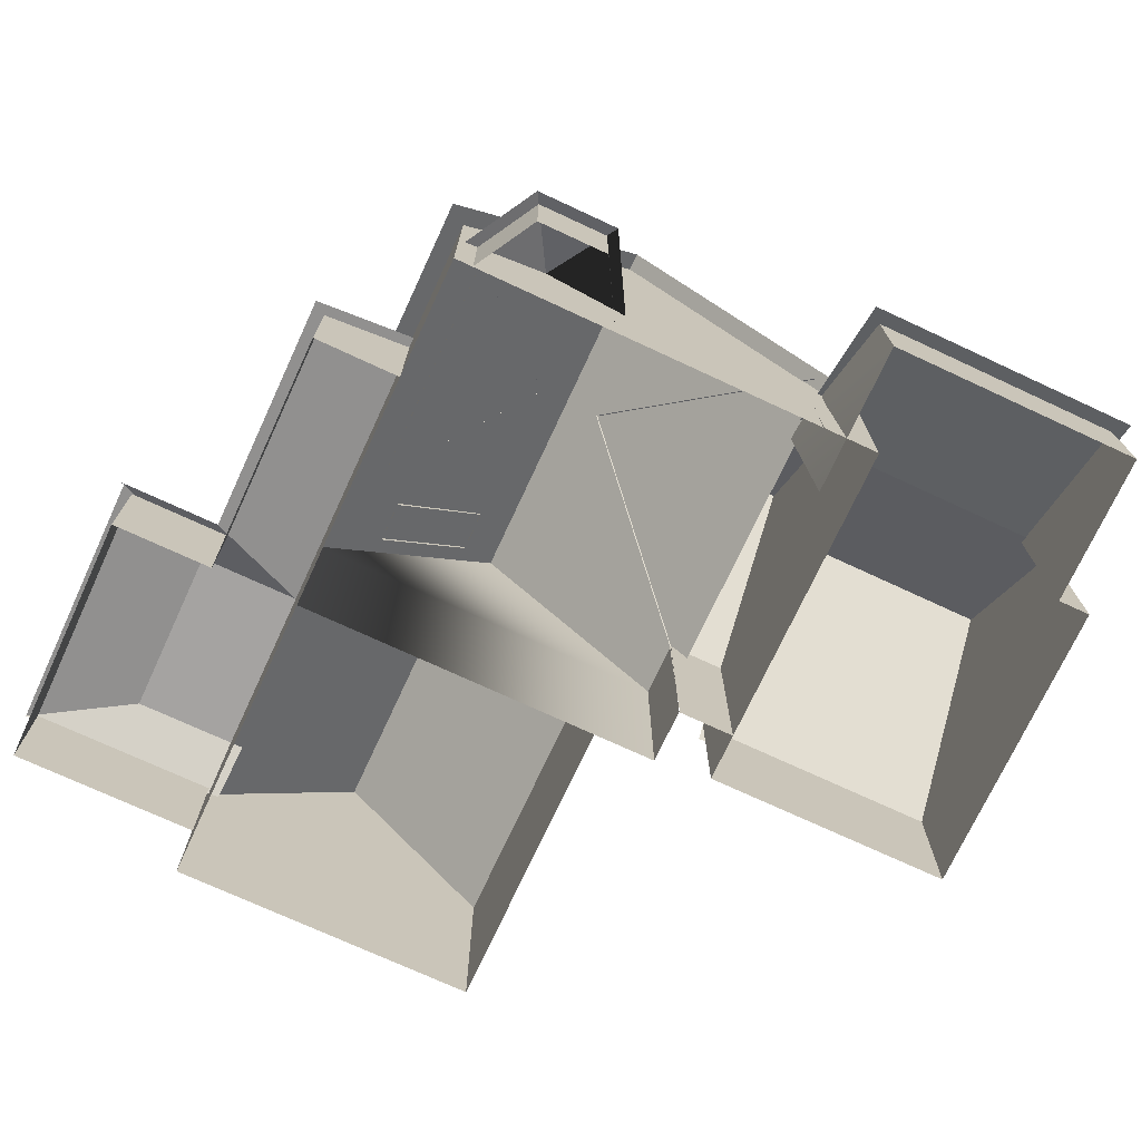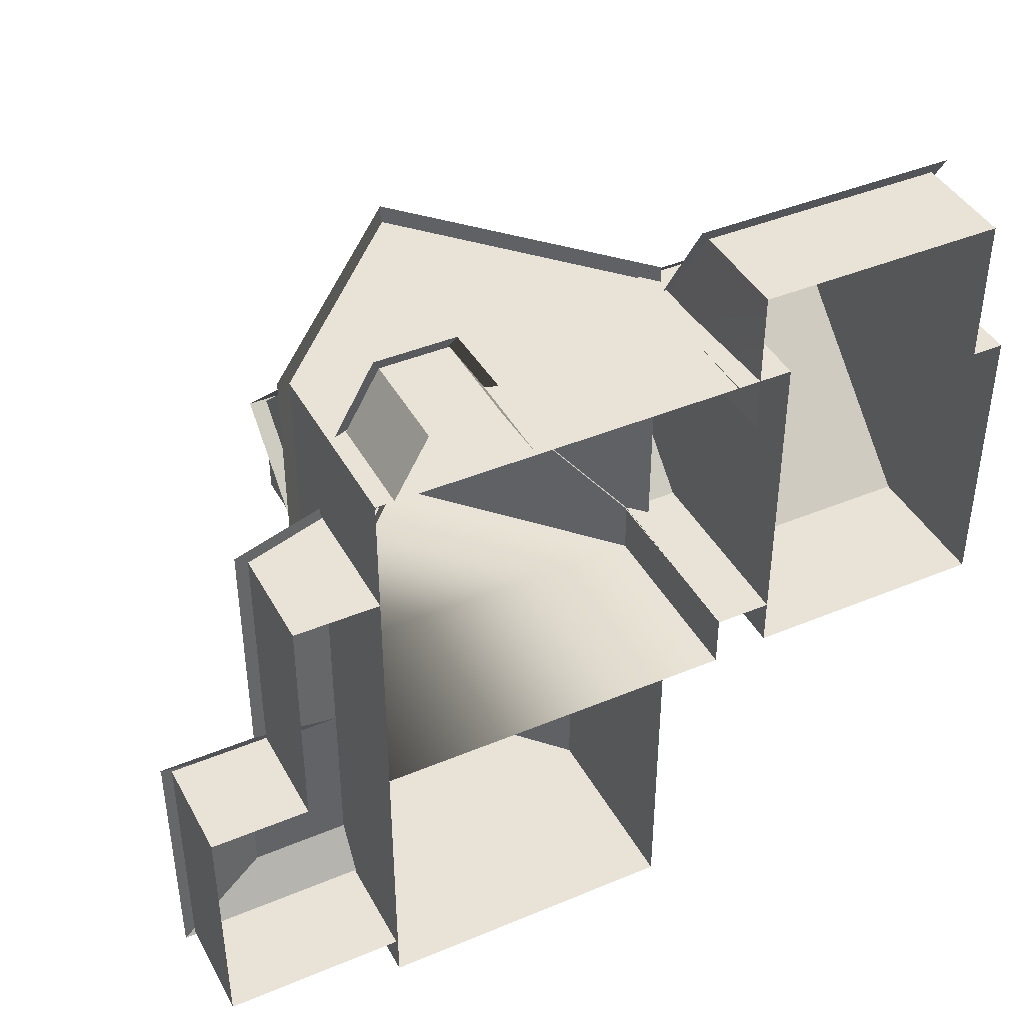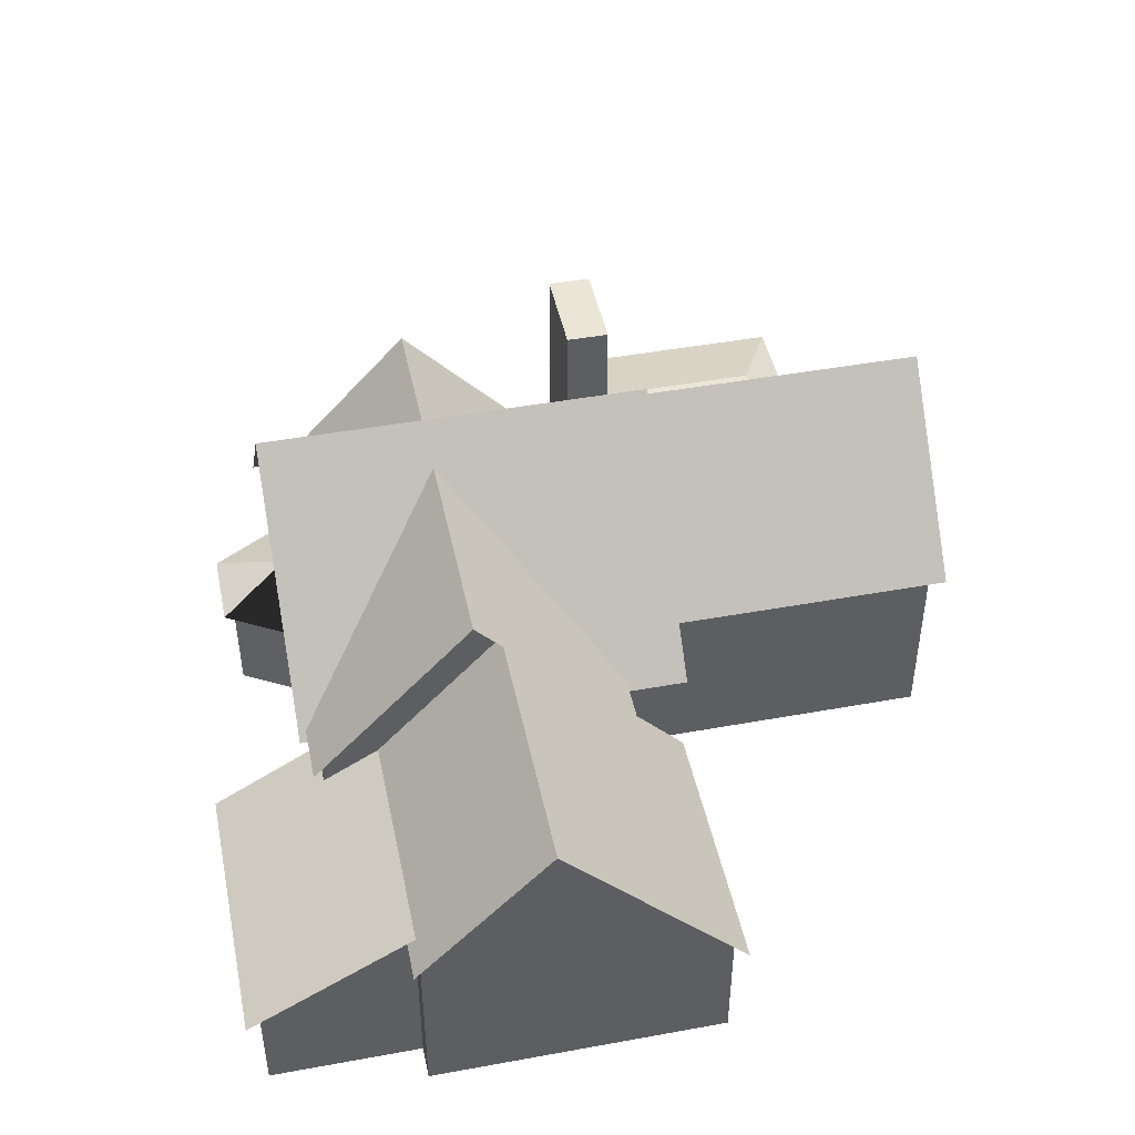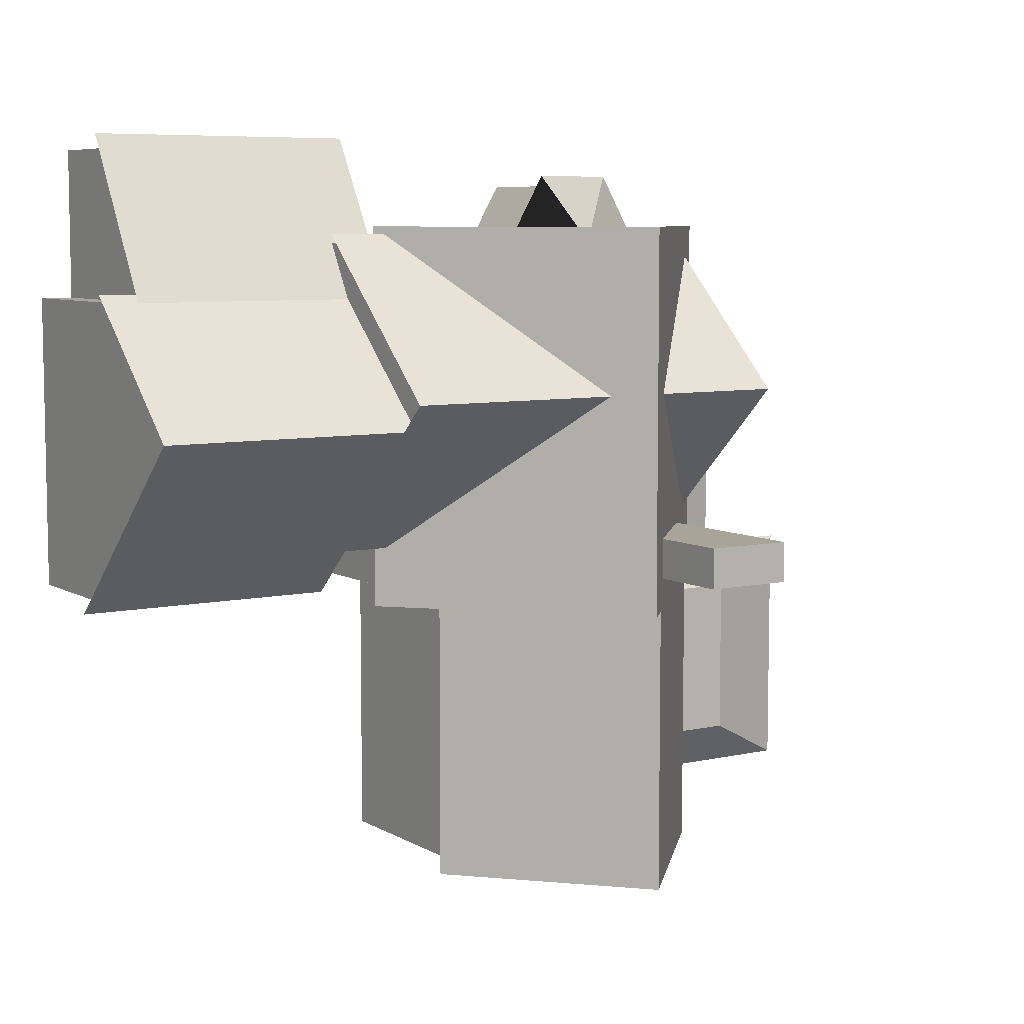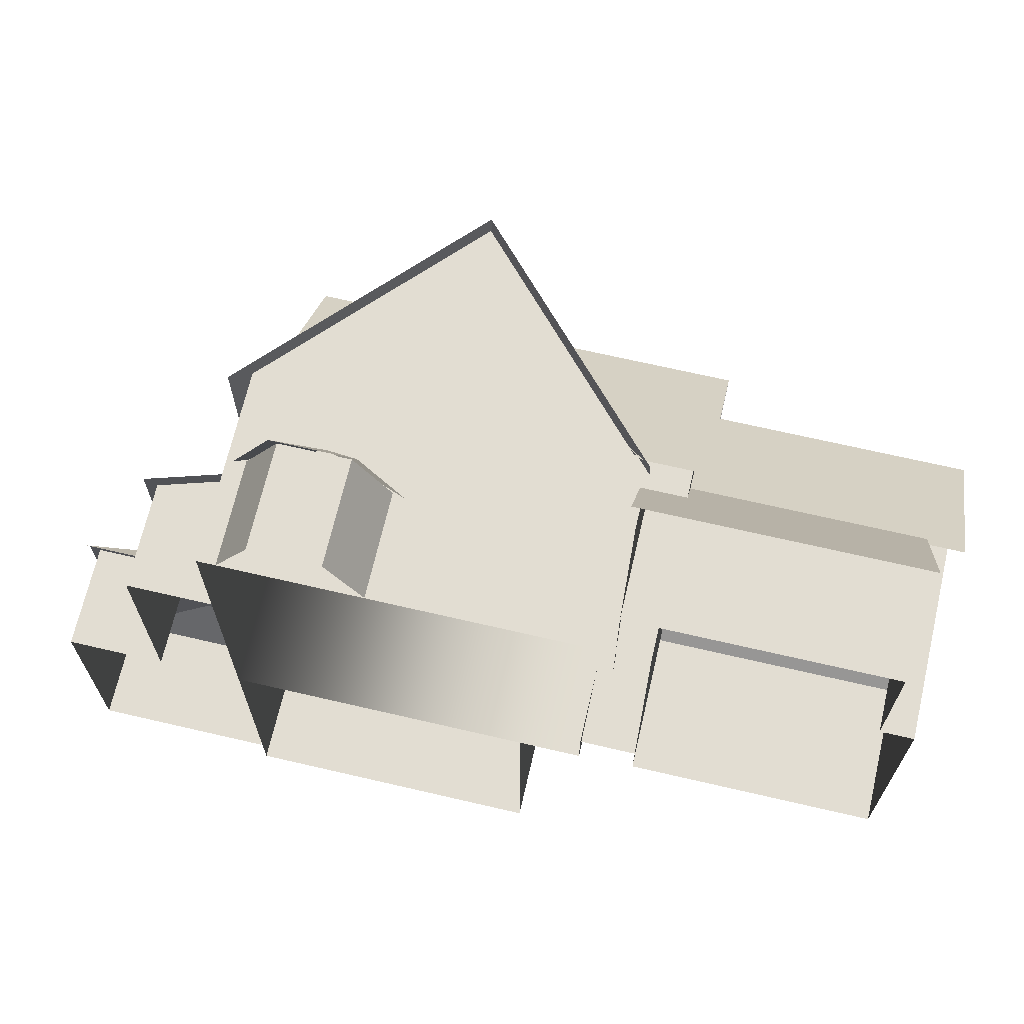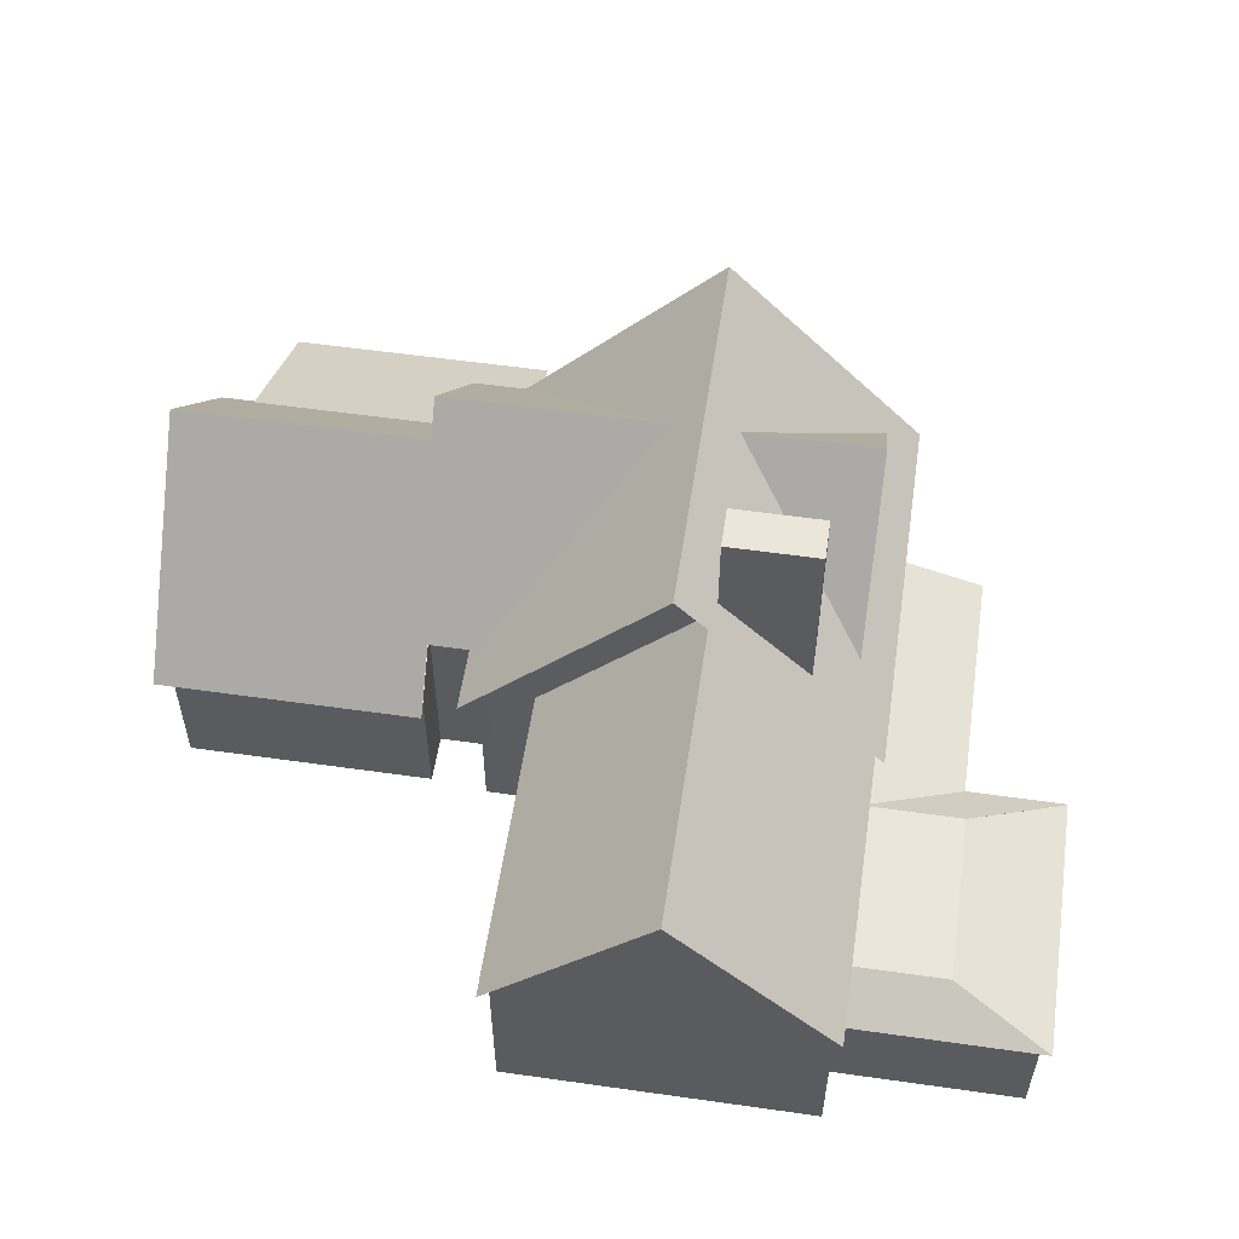
<metadata>
{"format":"obj","ext":"obj","renderer":"f3d","projection":"perspective","resolution":1024,"background":"white","views":[{"elev":-73.1,"azim":-24.9,"up":"+Y"},{"elev":41.9,"azim":-26.7,"up":"+Z"},{"elev":45.8,"azim":78.2,"up":"+Y"},{"elev":7.1,"azim":147.3,"up":"+Z"},{"elev":68.3,"azim":13.1,"up":"+Z"},{"elev":55.8,"azim":-171.5,"up":"+Y"}]}
</metadata>
<code>
v  0.3406 0.3436 1.068
v  1.344 0.003968 -0.5068
v  0.4938 0.4558 -0.5444
v  1.344 0.4895 -0.5068
v  0.3808 0.003968 1.02
v  1.344 0.003968 0.5073
v  0.4643 0.6751 0.5073
v  1.398 0.6457 0.5345
v  0.4938 1.135 0.08234
v  1.344 1.128 0.08234
v  1.234 0.003968 0.5073
v  1.234 0.668 0.5073
v  1.234 0.3649 1.02
v  1.234 0.003968 1.02
v  0.3406 0.3436 1.068
v  1.234 0.003968 1.02
v  0.3808 0.003968 0.5073
v  0.3406 0.6751 0.5073
v  1.344 0.003968 -0.5068
v  0.4938 0.4895 -0.5068
v  1.344 0.4895 -0.5068
v  1.398 0.4558 -0.5444
v  0.3808 0.003968 1.02
v  1.344 0.003968 0.5073
v  0.4938 0.6457 0.5345
v  1.344 0.668 0.5073
v  1.344 0.668 0.5073
v  0.4938 1.135 0.08234
v  1.398 1.135 0.08234
v  1.398 1.135 0.08234
v  1.234 0.003968 0.5073
v  0.3406 0.6751 0.5073
v  1.234 0.668 0.5073
v  1.274 0.6751 0.5073
v  1.234 0.3649 1.02
v  1.274 0.3436 1.068
v  0.3808 0.3649 1.02
v  0.3808 0.3649 1.02
v  0.4643 0.6751 0.5073
v  1.274 0.3436 1.068
v  0.4938 0.003968 -0.5068
v  1.274 0.6751 0.5073
v  1.343 0.4558 -0.5444
v  1.343 1.135 0.08234
v  1.398 1.135 0.08234
v  1.398 0.4558 -0.5444
v  1.343 0.6457 0.5345
v  1.391 0.6457 0.5345
v  1.398 0.6457 0.5345
v  1.398 1.135 0.08234
v  1.343 1.135 0.08234
v  0.4938 0.003968 -0.3418
v  0.4938 0.6672 -0.3418
v  0.4938 0.4895 -0.5068
v  0.4938 0.003968 -0.5068
v  0.4938 0.7953 -0.231
v  1.398 0.7953 -0.231
v  1.343 0.7953 -0.231
v  1.398 0.7953 -0.231
v  0.3024 0.003968 -0.3427
v  0.4938 0.003968 -0.3427
v  0.3283 0.6423 -0.3759
v  0.4938 0.668 -0.3427
v  0.3024 0.003968 0.6976
v  0.4938 0.003968 0.6976
v  0.295 0.668 0.6976
v  0.4938 0.668 0.6976
v  -0.2254 1.241 0.1775
v  0.4938 1.231 0.1775
v  0.4938 0.003968 -0.3427
v  0.295 0.668 -0.3427
v  0.4938 0.668 -0.3427
v  0.5398 0.6423 -0.3759
v  0.4938 0.003968 0.6976
v  0.3283 0.6423 0.7308
v  0.5398 0.6423 0.7308
v  0.4938 0.668 0.6976
v  -0.2254 1.241 0.1775
v  0.5398 1.241 0.1775
v  0.5398 1.241 0.1775
v  -0.9626 0.003968 0.6974
v  -0.9626 0.003968 -0.5281
v  -0.9626 0.668 0.6974
v  -1.023 0.6132 -0.5869
v  -0.3317 1.361 -0.5869
v  0.2993 0.003968 -0.5281
v  0.2993 0.668 0.6974
v  -0.3317 1.361 -0.5869
v  -0.3317 1.351 0.6974
v  -0.3317 1.351 -0.5281
v  -1.256 0.003968 0.2892
v  -0.9626 0.4731 0.3214
v  -0.9626 0.4731 -0.6693
v  0.3598 0.6132 -0.5869
v  -1.256 0.003968 -0.5281
v  -0.9626 0.003968 0.2892
v  -1.256 0.3714 0.2892
v  -1.597 0.3714 -0.5281
v  -1.597 0.003968 -1.388
v  -0.92 0.4731 -1.244
v  0.2993 0.668 -0.5281
v  -1.304 0.4731 -1.244
v  -1.304 0.4731 -0.6693
v  -1.597 0.003968 -0.5281
v  -1.256 0.3714 -0.5281
v  -0.969 0.003968 -1.388
v  -1.256 0.003968 0.2892
v  -0.9626 0.4601 0.2892
v  -0.9621 0.4731 -0.6693
v  -1.256 0.003968 -0.5281
v  -1.256 0.3714 0.2892
v  -1.3 0.3711 0.3214
v  -1.634 0.3733 -0.5108
v  -1.644 0.3702 -0.5055
v  -1.597 0.3714 -0.5281
v  -0.3317 1.361 0.7562
v  -1.304 0.4731 -1.244
v  -0.969 0.3714 -1.388
v  -1.304 0.4731 -0.6696
v  -1.304 0.4731 -0.6693
v  -1.597 0.003968 -0.5281
v  -1.3 0.3711 -0.5071
v  -1.256 0.3714 -0.5281
v  -1.303 0.3702 -0.5055
v  -1.634 0.3733 -1.406
v  -1.634 0.3733 -1.406
v  -0.9626 0.003968 0.6974
v  -1.023 0.6132 0.7562
v  -0.9626 0.668 0.6974
v  -0.9626 0.668 -0.5281
v  0.2993 0.003968 0.6974
v  -0.3317 1.361 0.7562
v  0.3598 0.6132 0.7562
v  -1.597 0.003968 -1.388
v  -0.9626 0.4731 -1.244
v  -1.304 0.4731 -1.244
v  -0.9272 0.3733 -1.406
v  -1.597 0.3714 -1.388
v  -1.023 0.6132 0.7562
v  -0.3317 1.361 0.7562
v  -0.3317 1.361 -0.5869
v  -1.023 0.6132 -0.5869
v  0.3598 0.6132 0.7562
v  0.3598 0.6132 -0.5869
v  -0.3317 1.361 -0.5869
v  -0.3317 1.361 0.7562
v  0.2993 0.668 -0.3409
v  0.2993 0.003968 -0.3409
v  0.2993 0.003968 -0.5281
v  0.2993 0.668 -0.5281
v  -1.597 0.3714 -1.388
v  -0.3317 0.003968 0.6974
v  -0.3317 0.668 0.6974
v  0.01409 0.9873 0.7562
v  -0.6774 0.9873 -0.5869
v  0.01409 0.9873 -0.5869
v  -0.6774 0.9873 0.7562
v  -0.6774 0.9873 0.7562
v  -0.6774 0.9873 -0.5869
v  0.01409 0.9873 -0.5869
v  0.01409 0.9873 0.7562
v  -0.3747 0.3556 0.6989
v  -0.6585 0.4616 0.6989
v  -0.8988 0.00415 0.6989
v  -0.8988 0.3656 0.6989
v  -0.7787 0.00415 0.907
v  -0.8004 0.3556 0.9447
v  -0.5384 0.00415 0.907
v  -0.5384 0.3656 0.907
v  -0.4182 0.00415 0.6989
v  -0.4182 0.3656 0.6989
v  -0.6585 0.4616 0.6989
v  -0.9423 0.3556 0.6989
v  -0.7787 0.00415 0.907
v  -0.7787 0.3656 0.907
v  -0.8004 0.3556 0.9447
v  -0.7787 0.3656 0.907
v  -0.5384 0.00415 0.907
v  -0.5384 0.3656 0.907
v  -0.5166 0.3556 0.9447
v  -0.5166 0.3556 0.9447
v  -0.9626 0.00415 -0.5281
v  -0.9626 0.00415 -1.545
v  -0.9905 0.6437 -0.5281
v  -0.9626 0.668 -1.545
v  0.08413 0.00415 -0.5281
v  0.08413 0.00415 -1.545
v  0.08413 0.668 -0.5281
v  0.08413 0.668 -1.545
v  -0.4393 1.24 -0.5281
v  -0.4393 1.234 -1.545
v  -0.9626 0.00415 -1.545
v  -0.9626 0.668 -0.5281
v  -0.9626 0.668 -1.545
v  -0.9905 0.6437 -1.599
v  0.08413 0.00415 -1.545
v  0.112 0.6437 -0.5281
v  0.112 0.6437 -1.599
v  0.08413 0.668 -1.545
v  -0.4393 1.24 -0.5281
v  -0.4393 1.24 -1.599
v  -0.4393 1.24 -1.599
v  -0.9905 0.6437 -1.543
v  -0.4393 1.24 -1.543
v  -0.4393 1.24 -1.599
v  -0.9905 0.6437 -1.599
v  0.112 0.6437 -1.543
v  0.112 0.6437 -1.599
v  -0.4393 1.24 -1.599
v  -0.4393 1.24 -1.543
v  -0.1636 0.9419 -0.5281
v  -0.7149 0.9419 -0.5281
v  -0.7149 0.9419 -1.599
v  -0.1636 0.9419 -1.599
v  -0.7149 0.9419 -1.543
v  -0.7149 0.9419 -1.599
v  -0.1636 0.9419 -1.599
v  -0.1636 0.9419 -1.543
v  -0.4393 0.00415 -1.545
v  -0.4393 0.668 -1.545
v  -0.9089 1.241 0.1775
v  -0.4426 1.241 0.1775
v  -0.9089 0.7369 0.6434
v  -0.4426 1.241 0.1775
v  -0.8521 0.788 -0.2318
v  -0.8521 1.231 0.1775
v  -0.8521 0.788 0.5867
v  -0.9089 0.7369 -0.2885
v  -0.9089 0.7369 -0.2885
v  -0.9089 1.241 0.1775
v  -0.4426 1.241 0.1775
v  -0.9089 0.7369 0.6434
v  -0.4426 1.241 0.1775
v  -0.9089 1.241 0.1775
v  -0.763 0.8773 -0.4753
v  -0.4553 1.213 -0.4753
v  -0.763 1.521 -0.4753
v  -0.4553 1.521 -0.4753
v  -0.763 0.8773 -0.3343
v  -0.4553 1.213 -0.3343
v  -0.763 1.521 -0.3343
v  -0.4553 1.521 -0.3343
v  0.4938 0.7953 -0.231
v  1.398 0.7953 -0.231
v  0.01409 0.9873 0.7562
v  -0.6774 0.9873 -0.5869
v  0.01409 0.9873 -0.5869
v  -0.6774 0.9873 0.7562
v  -0.6774 0.9873 0.7562
v  -0.6774 0.9873 -0.5869
v  0.01409 0.9873 -0.5869
v  0.01409 0.9873 0.7562
v  -0.1636 0.9419 -0.5281
v  -0.7149 0.9419 -0.5281
v  -0.7149 0.9419 -1.599
v  -0.1636 0.9419 -1.599
v  -0.763 0.8773 -0.4753
v  -0.4553 1.213 -0.4753
v  -0.763 1.521 -0.4753
v  -0.763 1.521 -0.4753
v  -0.4553 1.521 -0.4753
v  -0.4553 1.521 -0.4753
v  -0.763 0.8773 -0.3343
v  -0.4553 1.213 -0.3343
v  -0.763 1.521 -0.3343
v  -0.763 1.521 -0.3343
v  -0.4553 1.521 -0.3343
v  -0.4553 1.521 -0.3343
v  0.3406 0.6751 0.5073
v  -0.9626 0.4731 -0.6693
v  -0.6585 0.4616 0.6989
v  -0.9089 1.241 0.1775
g objobjpolymsh
f 4 2 55
f 55 20 4
f 35 37 5
f 5 14 35
f 10 26 21
f 26 6 19
f 19 21 26
f 57 22 3
f 3 243 57
f 29 9 25
f 25 8 29
f 12 11 24
f 24 27 12
f 23 38 18
f 18 17 23
f 15 36 34
f 34 7 15
f 15 7 269
f 13 16 31
f 31 33 13
f 32 39 1
f 58 43 46
f 46 59 58
f 51 50 49
f 51 49 48
f 51 48 47
f 39 42 40
f 40 1 39
f 52 53 54
f 54 41 52
f 244 56 28
f 28 30 244
f 58 59 45
f 45 44 58
f 63 61 60
f 60 71 63
f 67 66 64
f 64 74 67
f 69 77 72
f 77 65 70
f 70 72 77
f 80 73 62
f 62 78 80
f 79 68 75
f 75 76 79
f 130 82 127
f 127 83 130
f 118 106 134
f 134 138 118
f 153 129 81
f 81 152 153
f 150 86 82
f 82 130 150
f 155 248 128
f 128 84 155
f 247 154 133
f 133 94 247
f 90 150 130
f 89 153 87
f 105 95 107
f 107 111 105
f 98 104 110
f 110 123 98
f 102 120 93
f 93 135 102
f 122 112 92
f 92 270 122
f 97 91 96
f 96 108 97
f 117 125 113
f 113 119 117
f 151 99 121
f 121 115 151
f 103 114 124
f 124 109 103
f 136 100 137
f 137 126 136
f 142 139 158
f 158 250 142
f 251 161 146
f 146 145 251
f 147 148 149
f 149 101 147
f 153 152 131
f 131 87 153
f 129 153 89
f 246 85 132
f 132 157 246
f 88 116 245
f 245 156 88
f 141 159 249
f 249 140 141
f 252 160 144
f 144 143 252
f 163 162 181
f 175 165 164
f 164 174 175
f 173 167 271
f 171 179 168
f 168 170 171
f 169 177 166
f 166 178 169
f 176 180 172
f 185 183 182
f 182 193 185
f 189 188 186
f 186 196 189
f 191 220 194
f 220 219 192
f 192 194 220
f 213 195 184
f 184 254 213
f 197 198 256
f 256 211 197
f 215 203 206
f 206 216 215
f 217 218 210
f 210 209 217
f 255 212 200
f 200 202 255
f 201 190 253
f 253 214 201
f 215 216 205
f 205 204 215
f 218 217 208
f 208 207 218
f 219 220 199
f 199 187 219
f 199 220 191
f 228 221 222
f 223 224 272
f 226 225 227
f 230 231 229
f 233 234 232
f 238 236 257
f 257 237 238
f 267 266 239
f 239 264 267
f 241 260 235
f 235 263 241
f 242 240 258
f 258 261 242
f 268 262 259
f 259 265 268
g

</code>
